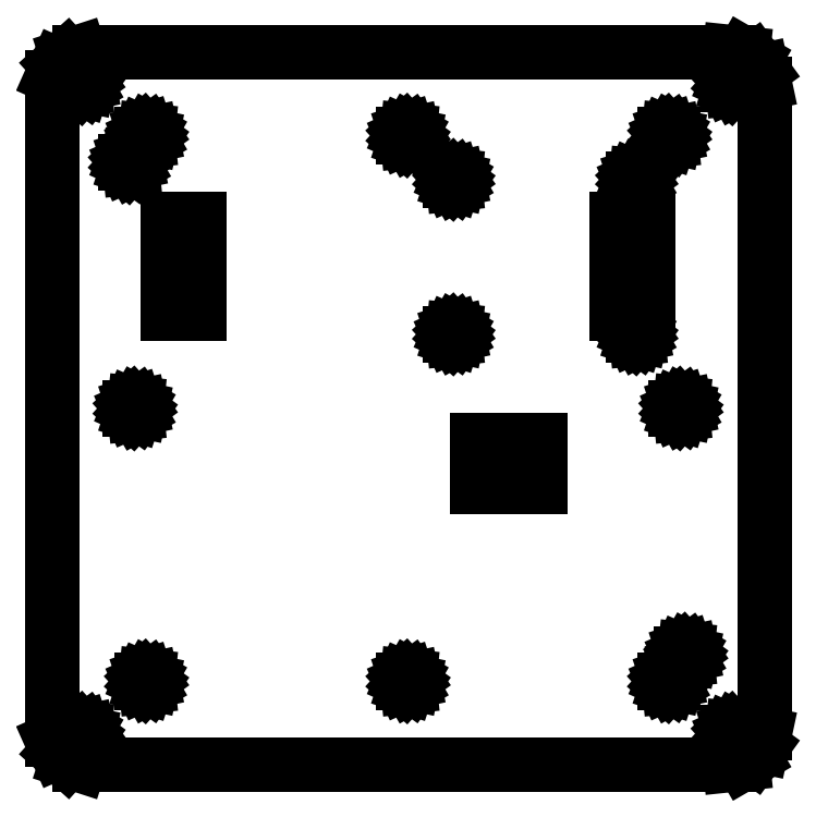
<metadata>
{"format":"dxf","ext":"dxf","renderer":"ezdxf+matplotlib","layout":"modelspace","background":"white","min_lineweight":24,"dpi":150}
</metadata>
<code>
0
SECTION
2
ENTITIES
0
LINE
8
0
10
-112.9
11
-112.9
20
-105.2
21
105.2
0
LINE
8
0
10
-112.9
11
-111.2
20
105.2
21
108.9
0
LINE
8
0
10
-111.2
11
-108.1
20
108.9
21
111.7
0
LINE
8
0
10
-108.1
11
-104.1
20
111.7
21
113
0
LINE
8
0
10
-104.1
11
102
20
113
21
113
0
LINE
8
0
10
102
11
106.2
20
113
21
112.6
0
LINE
8
0
10
106.2
11
109.8
20
112.6
21
110.5
0
LINE
8
0
10
109.8
11
112.2
20
110.5
21
107.1
0
LINE
8
0
10
112.2
11
113.1
20
107.1
21
103.1
0
LINE
8
0
10
113.1
11
113.1
20
103.1
21
-103.1
0
LINE
8
0
10
113.1
11
112.2
20
-103.1
21
-107.1
0
LINE
8
0
10
112.2
11
109.8
20
-107.1
21
-110.5
0
LINE
8
0
10
109.8
11
106.2
20
-110.5
21
-112.6
0
LINE
8
0
10
106.2
11
102
20
-112.6
21
-113
0
LINE
8
0
10
102
11
-104.1
20
-113
21
-113
0
LINE
8
0
10
-104.1
11
-108.1
20
-113
21
-111.7
0
LINE
8
0
10
-108.1
11
-111.2
20
-111.7
21
-108.9
0
LINE
8
0
10
-111.2
11
-112.9
20
-108.9
21
-105.2
0
LINE
8
0
10
-104.7
11
-104.7
20
-103.4
21
-102.7
0
LINE
8
0
10
-104.7
11
-104.4
20
-102.7
21
-102.1
0
LINE
8
0
10
-104.4
11
-103.9
20
-102.1
21
-101.6
0
LINE
8
0
10
-103.9
11
-103.2
20
-101.6
21
-101.4
0
LINE
8
0
10
-103.2
11
-102.5
20
-101.4
21
-101.5
0
LINE
8
0
10
-102.5
11
-101.9
20
-101.5
21
-101.8
0
LINE
8
0
10
-101.9
11
-101.5
20
-101.8
21
-102.4
0
LINE
8
0
10
-101.5
11
-101.4
20
-102.4
21
-103.1
0
LINE
8
0
10
-101.4
11
-101.5
20
-103.1
21
-103.8
0
LINE
8
0
10
-101.5
11
-101.9
20
-103.8
21
-104.3
0
LINE
8
0
10
-101.9
11
-102.5
20
-104.3
21
-104.7
0
LINE
8
0
10
-102.5
11
-103.2
20
-104.7
21
-104.8
0
LINE
8
0
10
-103.2
11
-103.9
20
-104.8
21
-104.5
0
LINE
8
0
10
-103.9
11
-104.4
20
-104.5
21
-104.1
0
LINE
8
0
10
-104.4
11
-104.7
20
-104.1
21
-103.4
0
LINE
8
0
10
-104.7
11
-104.7
20
102.7
21
103.4
0
LINE
8
0
10
-104.7
11
-104.4
20
103.4
21
104.1
0
LINE
8
0
10
-104.4
11
-103.9
20
104.1
21
104.5
0
LINE
8
0
10
-103.9
11
-103.2
20
104.5
21
104.8
0
LINE
8
0
10
-103.2
11
-102.5
20
104.8
21
104.7
0
LINE
8
0
10
-102.5
11
-101.9
20
104.7
21
104.3
0
LINE
8
0
10
-101.9
11
-101.5
20
104.3
21
103.8
0
LINE
8
0
10
-101.5
11
-101.4
20
103.8
21
103.1
0
LINE
8
0
10
-101.4
11
-101.5
20
103.1
21
102.4
0
LINE
8
0
10
-101.5
11
-101.9
20
102.4
21
101.8
0
LINE
8
0
10
-101.9
11
-102.5
20
101.8
21
101.5
0
LINE
8
0
10
-102.5
11
-103.2
20
101.5
21
101.4
0
LINE
8
0
10
-103.2
11
-103.9
20
101.4
21
101.6
0
LINE
8
0
10
-103.9
11
-104.4
20
101.6
21
102.1
0
LINE
8
0
10
-104.4
11
-104.7
20
102.1
21
102.7
0
LINE
8
0
10
-89.66
11
-89.66
20
77.65
21
78.35
0
LINE
8
0
10
-89.66
11
-89.38
20
78.35
21
79
0
LINE
8
0
10
-89.38
11
-88.85
20
79
21
79.47
0
LINE
8
0
10
-88.85
11
-88.18
20
79.47
21
79.69
0
LINE
8
0
10
-88.18
11
-87.47
20
79.69
21
79.62
0
LINE
8
0
10
-87.47
11
-86.86
20
79.62
21
79.26
0
LINE
8
0
10
-86.86
11
-86.45
20
79.26
21
78.69
0
LINE
8
0
10
-86.45
11
-86.3
20
78.69
21
78
0
LINE
8
0
10
-86.3
11
-86.45
20
78
21
77.31
0
LINE
8
0
10
-86.45
11
-86.86
20
77.31
21
76.74
0
LINE
8
0
10
-86.86
11
-87.47
20
76.74
21
76.38
0
LINE
8
0
10
-87.47
11
-88.18
20
76.38
21
76.31
0
LINE
8
0
10
-88.18
11
-88.85
20
76.31
21
76.53
0
LINE
8
0
10
-88.85
11
-89.38
20
76.53
21
77
0
LINE
8
0
10
-89.38
11
-89.66
20
77
21
77.65
0
LINE
8
0
10
-88.16
11
-88.16
20
-0.353
21
0.353
0
LINE
8
0
10
-88.16
11
-87.88
20
0.353
21
0.999
0
LINE
8
0
10
-87.88
11
-87.35
20
0.999
21
1.472
0
LINE
8
0
10
-87.35
11
-86.68
20
1.472
21
1.691
0
LINE
8
0
10
-86.68
11
-85.97
20
1.691
21
1.617
0
LINE
8
0
10
-85.97
11
-85.36
20
1.617
21
1.263
0
LINE
8
0
10
-85.36
11
-84.95
20
1.263
21
0.691
0
LINE
8
0
10
-84.95
11
-84.8
20
0.691
21
0
0
LINE
8
0
10
-84.8
11
-84.95
20
0
21
-0.691
0
LINE
8
0
10
-84.95
11
-85.36
20
-0.691
21
-1.263
0
LINE
8
0
10
-85.36
11
-85.97
20
-1.263
21
-1.617
0
LINE
8
0
10
-85.97
11
-86.68
20
-1.617
21
-1.691
0
LINE
8
0
10
-86.68
11
-87.35
20
-1.691
21
-1.472
0
LINE
8
0
10
-87.35
11
-87.88
20
-1.472
21
-0.999
0
LINE
8
0
10
-87.88
11
-88.16
20
-0.999
21
-0.353
0
LINE
8
0
10
-84.56
11
-84.56
20
-86.85
21
-86.15
0
LINE
8
0
10
-84.56
11
-84.28
20
-86.15
21
-85.5
0
LINE
8
0
10
-84.28
11
-83.75
20
-85.5
21
-85.03
0
LINE
8
0
10
-83.75
11
-83.08
20
-85.03
21
-84.81
0
LINE
8
0
10
-83.08
11
-82.38
20
-84.81
21
-84.88
0
LINE
8
0
10
-82.38
11
-81.76
20
-84.88
21
-85.24
0
LINE
8
0
10
-81.76
11
-81.35
20
-85.24
21
-85.81
0
LINE
8
0
10
-81.35
11
-81.2
20
-85.81
21
-86.5
0
LINE
8
0
10
-81.2
11
-81.35
20
-86.5
21
-87.19
0
LINE
8
0
10
-81.35
11
-81.76
20
-87.19
21
-87.76
0
LINE
8
0
10
-81.76
11
-82.38
20
-87.76
21
-88.12
0
LINE
8
0
10
-82.38
11
-83.08
20
-88.12
21
-88.19
0
LINE
8
0
10
-83.08
11
-83.75
20
-88.19
21
-87.97
0
LINE
8
0
10
-83.75
11
-84.28
20
-87.97
21
-87.5
0
LINE
8
0
10
-84.28
11
-84.56
20
-87.5
21
-86.85
0
LINE
8
0
10
-84.56
11
-84.56
20
86.15
21
86.85
0
LINE
8
0
10
-84.56
11
-84.28
20
86.85
21
87.5
0
LINE
8
0
10
-84.28
11
-83.75
20
87.5
21
87.97
0
LINE
8
0
10
-83.75
11
-83.08
20
87.97
21
88.19
0
LINE
8
0
10
-83.08
11
-82.38
20
88.19
21
88.12
0
LINE
8
0
10
-82.38
11
-81.76
20
88.12
21
87.76
0
LINE
8
0
10
-81.76
11
-81.35
20
87.76
21
87.19
0
LINE
8
0
10
-81.35
11
-81.2
20
87.19
21
86.5
0
LINE
8
0
10
-81.2
11
-81.35
20
86.5
21
85.81
0
LINE
8
0
10
-81.35
11
-81.76
20
85.81
21
85.24
0
LINE
8
0
10
-81.76
11
-82.38
20
85.24
21
84.88
0
LINE
8
0
10
-82.38
11
-83.08
20
84.88
21
84.81
0
LINE
8
0
10
-83.08
11
-83.75
20
84.81
21
85.03
0
LINE
8
0
10
-83.75
11
-84.28
20
85.03
21
85.5
0
LINE
8
0
10
-84.28
11
-84.56
20
85.5
21
86.15
0
LINE
8
0
10
-76
11
-76
20
30
21
60
0
LINE
8
0
10
-76
11
-66
20
60
21
60
0
LINE
8
0
10
-66
11
-66
20
60
21
30
0
LINE
8
0
10
-66
11
-76
20
30
21
30
0
LINE
8
0
10
-1.663
11
-1.663
20
-86.85
21
-86.15
0
LINE
8
0
10
-1.663
11
-1.375
20
-86.15
21
-85.5
0
LINE
8
0
10
-1.375
11
-0.85
20
-85.5
21
-85.03
0
LINE
8
0
10
-0.85
11
-0.178
20
-85.03
21
-84.81
0
LINE
8
0
10
-0.178
11
0.525
20
-84.81
21
-84.88
0
LINE
8
0
10
0.525
11
1.138
20
-84.88
21
-85.24
0
LINE
8
0
10
1.138
11
1.553
20
-85.24
21
-85.81
0
LINE
8
0
10
1.553
11
1.7
20
-85.81
21
-86.5
0
LINE
8
0
10
1.7
11
1.553
20
-86.5
21
-87.19
0
LINE
8
0
10
1.553
11
1.138
20
-87.19
21
-87.76
0
LINE
8
0
10
1.138
11
0.525
20
-87.76
21
-88.12
0
LINE
8
0
10
0.525
11
-0.178
20
-88.12
21
-88.19
0
LINE
8
0
10
-0.178
11
-0.85
20
-88.19
21
-87.97
0
LINE
8
0
10
-0.85
11
-1.375
20
-87.97
21
-87.5
0
LINE
8
0
10
-1.375
11
-1.663
20
-87.5
21
-86.85
0
LINE
8
0
10
-1.663
11
-1.663
20
86.15
21
86.85
0
LINE
8
0
10
-1.663
11
-1.375
20
86.85
21
87.5
0
LINE
8
0
10
-1.375
11
-0.85
20
87.5
21
87.97
0
LINE
8
0
10
-0.85
11
-0.178
20
87.97
21
88.19
0
LINE
8
0
10
-0.178
11
0.525
20
88.19
21
88.12
0
LINE
8
0
10
0.525
11
1.138
20
88.12
21
87.76
0
LINE
8
0
10
1.138
11
1.553
20
87.76
21
87.19
0
LINE
8
0
10
1.553
11
1.7
20
87.19
21
86.5
0
LINE
8
0
10
1.7
11
1.553
20
86.5
21
85.81
0
LINE
8
0
10
1.553
11
1.138
20
85.81
21
85.24
0
LINE
8
0
10
1.138
11
0.525
20
85.24
21
84.88
0
LINE
8
0
10
0.525
11
-0.178
20
84.88
21
84.81
0
LINE
8
0
10
-0.178
11
-0.85
20
84.81
21
85.03
0
LINE
8
0
10
-0.85
11
-1.375
20
85.03
21
85.5
0
LINE
8
0
10
-1.375
11
-1.663
20
85.5
21
86.15
0
LINE
8
0
10
13.15
11
13.15
20
23.21
21
23.79
0
LINE
8
0
10
13.15
11
13.39
20
23.79
21
24.31
0
LINE
8
0
10
13.39
11
13.81
20
24.31
21
24.69
0
LINE
8
0
10
13.81
11
14.36
20
24.69
21
24.87
0
LINE
8
0
10
14.36
11
14.93
20
24.87
21
24.81
0
LINE
8
0
10
14.93
11
15.42
20
24.81
21
24.52
0
LINE
8
0
10
15.42
11
15.76
20
24.52
21
24.06
0
LINE
8
0
10
15.76
11
15.88
20
24.06
21
23.5
0
LINE
8
0
10
15.88
11
15.76
20
23.5
21
22.94
0
LINE
8
0
10
15.76
11
15.42
20
22.94
21
22.48
0
LINE
8
0
10
15.42
11
14.93
20
22.48
21
22.19
0
LINE
8
0
10
14.93
11
14.36
20
22.19
21
22.13
0
LINE
8
0
10
14.36
11
13.81
20
22.13
21
22.31
0
LINE
8
0
10
13.81
11
13.39
20
22.31
21
22.69
0
LINE
8
0
10
13.39
11
13.15
20
22.69
21
23.21
0
LINE
8
0
10
13.15
11
13.15
20
72.21
21
72.79
0
LINE
8
0
10
13.15
11
13.39
20
72.79
21
73.31
0
LINE
8
0
10
13.39
11
13.81
20
73.31
21
73.69
0
LINE
8
0
10
13.81
11
14.36
20
73.69
21
73.87
0
LINE
8
0
10
14.36
11
14.93
20
73.87
21
73.81
0
LINE
8
0
10
14.93
11
15.42
20
73.81
21
73.52
0
LINE
8
0
10
15.42
11
15.76
20
73.52
21
73.06
0
LINE
8
0
10
15.76
11
15.88
20
73.06
21
72.5
0
LINE
8
0
10
15.88
11
15.76
20
72.5
21
71.94
0
LINE
8
0
10
15.76
11
15.42
20
71.94
21
71.48
0
LINE
8
0
10
15.42
11
14.93
20
71.48
21
71.19
0
LINE
8
0
10
14.93
11
14.36
20
71.19
21
71.13
0
LINE
8
0
10
14.36
11
13.81
20
71.13
21
71.31
0
LINE
8
0
10
13.81
11
13.39
20
71.31
21
71.69
0
LINE
8
0
10
13.39
11
13.15
20
71.69
21
72.21
0
LINE
8
0
10
22
11
22
20
-25
21
-10
0
LINE
8
0
10
22
11
42
20
-10
21
-10
0
LINE
8
0
10
42
11
42
20
-10
21
-25
0
LINE
8
0
10
42
11
22
20
-25
21
-25
0
LINE
8
0
10
66
11
66
20
30
21
60
0
LINE
8
0
10
66
11
76
20
60
21
60
0
LINE
8
0
10
76
11
76
20
60
21
30
0
LINE
8
0
10
76
11
66
20
30
21
30
0
LINE
8
0
10
71.16
11
71.16
20
23.21
21
23.79
0
LINE
8
0
10
71.16
11
71.39
20
23.79
21
24.31
0
LINE
8
0
10
71.39
11
71.81
20
24.31
21
24.69
0
LINE
8
0
10
71.81
11
72.36
20
24.69
21
24.87
0
LINE
8
0
10
72.36
11
72.92
20
24.87
21
24.81
0
LINE
8
0
10
72.92
11
73.42
20
24.81
21
24.52
0
LINE
8
0
10
73.42
11
73.76
20
24.52
21
24.06
0
LINE
8
0
10
73.76
11
73.88
20
24.06
21
23.5
0
LINE
8
0
10
73.88
11
73.76
20
23.5
21
22.94
0
LINE
8
0
10
73.76
11
73.42
20
22.94
21
22.48
0
LINE
8
0
10
73.42
11
72.92
20
22.48
21
22.19
0
LINE
8
0
10
72.92
11
72.36
20
22.19
21
22.13
0
LINE
8
0
10
72.36
11
71.81
20
22.13
21
22.31
0
LINE
8
0
10
71.81
11
71.39
20
22.31
21
22.69
0
LINE
8
0
10
71.39
11
71.16
20
22.69
21
23.21
0
LINE
8
0
10
71.16
11
71.16
20
72.21
21
72.79
0
LINE
8
0
10
71.16
11
71.39
20
72.79
21
73.31
0
LINE
8
0
10
71.39
11
71.81
20
73.31
21
73.69
0
LINE
8
0
10
71.81
11
72.36
20
73.69
21
73.87
0
LINE
8
0
10
72.36
11
72.92
20
73.87
21
73.81
0
LINE
8
0
10
72.92
11
73.42
20
73.81
21
73.52
0
LINE
8
0
10
73.42
11
73.76
20
73.52
21
73.06
0
LINE
8
0
10
73.76
11
73.88
20
73.06
21
72.5
0
LINE
8
0
10
73.88
11
73.76
20
72.5
21
71.94
0
LINE
8
0
10
73.76
11
73.42
20
71.94
21
71.48
0
LINE
8
0
10
73.42
11
72.92
20
71.48
21
71.19
0
LINE
8
0
10
72.92
11
72.36
20
71.19
21
71.13
0
LINE
8
0
10
72.36
11
71.81
20
71.13
21
71.31
0
LINE
8
0
10
71.81
11
71.39
20
71.31
21
71.69
0
LINE
8
0
10
71.39
11
71.16
20
71.69
21
72.21
0
LINE
8
0
10
81.24
11
81.24
20
-86.85
21
-86.15
0
LINE
8
0
10
81.24
11
81.53
20
-86.15
21
-85.5
0
LINE
8
0
10
81.53
11
82.05
20
-85.5
21
-85.03
0
LINE
8
0
10
82.05
11
82.72
20
-85.03
21
-84.81
0
LINE
8
0
10
82.72
11
83.42
20
-84.81
21
-84.88
0
LINE
8
0
10
83.42
11
84.04
20
-84.88
21
-85.24
0
LINE
8
0
10
84.04
11
84.45
20
-85.24
21
-85.81
0
LINE
8
0
10
84.45
11
84.6
20
-85.81
21
-86.5
0
LINE
8
0
10
84.6
11
84.45
20
-86.5
21
-87.19
0
LINE
8
0
10
84.45
11
84.04
20
-87.19
21
-87.76
0
LINE
8
0
10
84.04
11
83.42
20
-87.76
21
-88.12
0
LINE
8
0
10
83.42
11
82.72
20
-88.12
21
-88.19
0
LINE
8
0
10
82.72
11
82.05
20
-88.19
21
-87.97
0
LINE
8
0
10
82.05
11
81.53
20
-87.97
21
-87.5
0
LINE
8
0
10
81.53
11
81.24
20
-87.5
21
-86.85
0
LINE
8
0
10
81.24
11
81.24
20
86.15
21
86.85
0
LINE
8
0
10
81.24
11
81.53
20
86.85
21
87.5
0
LINE
8
0
10
81.53
11
82.05
20
87.5
21
87.97
0
LINE
8
0
10
82.05
11
82.72
20
87.97
21
88.19
0
LINE
8
0
10
82.72
11
83.42
20
88.19
21
88.12
0
LINE
8
0
10
83.42
11
84.04
20
88.12
21
87.76
0
LINE
8
0
10
84.04
11
84.45
20
87.76
21
87.19
0
LINE
8
0
10
84.45
11
84.6
20
87.19
21
86.5
0
LINE
8
0
10
84.6
11
84.45
20
86.5
21
85.81
0
LINE
8
0
10
84.45
11
84.04
20
85.81
21
85.24
0
LINE
8
0
10
84.04
11
83.42
20
85.24
21
84.88
0
LINE
8
0
10
83.42
11
82.72
20
84.88
21
84.81
0
LINE
8
0
10
82.72
11
82.05
20
84.81
21
85.03
0
LINE
8
0
10
82.05
11
81.53
20
85.03
21
85.5
0
LINE
8
0
10
81.53
11
81.24
20
85.5
21
86.15
0
LINE
8
0
10
84.84
11
84.84
20
-0.353
21
0.353
0
LINE
8
0
10
84.84
11
85.12
20
0.353
21
0.999
0
LINE
8
0
10
85.12
11
85.65
20
0.999
21
1.472
0
LINE
8
0
10
85.65
11
86.32
20
1.472
21
1.691
0
LINE
8
0
10
86.32
11
87.03
20
1.691
21
1.617
0
LINE
8
0
10
87.03
11
87.64
20
1.617
21
1.263
0
LINE
8
0
10
87.64
11
88.05
20
1.263
21
0.691
0
LINE
8
0
10
88.05
11
88.2
20
0.691
21
0
0
LINE
8
0
10
88.2
11
88.05
20
0
21
-0.691
0
LINE
8
0
10
88.05
11
87.64
20
-0.691
21
-1.263
0
LINE
8
0
10
87.64
11
87.03
20
-1.263
21
-1.617
0
LINE
8
0
10
87.03
11
86.32
20
-1.617
21
-1.691
0
LINE
8
0
10
86.32
11
85.65
20
-1.691
21
-1.472
0
LINE
8
0
10
85.65
11
85.12
20
-1.472
21
-0.999
0
LINE
8
0
10
85.12
11
84.84
20
-0.999
21
-0.353
0
LINE
8
0
10
86.34
11
86.34
20
-78.35
21
-77.65
0
LINE
8
0
10
86.34
11
86.62
20
-77.65
21
-77
0
LINE
8
0
10
86.62
11
87.15
20
-77
21
-76.53
0
LINE
8
0
10
87.15
11
87.82
20
-76.53
21
-76.31
0
LINE
8
0
10
87.82
11
88.53
20
-76.31
21
-76.38
0
LINE
8
0
10
88.53
11
89.14
20
-76.38
21
-76.74
0
LINE
8
0
10
89.14
11
89.55
20
-76.74
21
-77.31
0
LINE
8
0
10
89.55
11
89.7
20
-77.31
21
-78
0
LINE
8
0
10
89.7
11
89.55
20
-78
21
-78.69
0
LINE
8
0
10
89.55
11
89.14
20
-78.69
21
-79.26
0
LINE
8
0
10
89.14
11
88.53
20
-79.26
21
-79.62
0
LINE
8
0
10
88.53
11
87.82
20
-79.62
21
-79.69
0
LINE
8
0
10
87.82
11
87.15
20
-79.69
21
-79.47
0
LINE
8
0
10
87.15
11
86.62
20
-79.47
21
-79
0
LINE
8
0
10
86.62
11
86.34
20
-79
21
-78.35
0
LINE
8
0
10
101.4
11
101.4
20
-103.4
21
-102.7
0
LINE
8
0
10
101.4
11
101.7
20
-102.7
21
-102.1
0
LINE
8
0
10
101.7
11
102.2
20
-102.1
21
-101.6
0
LINE
8
0
10
102.2
11
102.9
20
-101.6
21
-101.4
0
LINE
8
0
10
102.9
11
103.6
20
-101.4
21
-101.5
0
LINE
8
0
10
103.6
11
104.2
20
-101.5
21
-101.8
0
LINE
8
0
10
104.2
11
104.6
20
-101.8
21
-102.4
0
LINE
8
0
10
104.6
11
104.8
20
-102.4
21
-103.1
0
LINE
8
0
10
104.8
11
104.6
20
-103.1
21
-103.8
0
LINE
8
0
10
104.6
11
104.2
20
-103.8
21
-104.3
0
LINE
8
0
10
104.2
11
103.6
20
-104.3
21
-104.7
0
LINE
8
0
10
103.6
11
102.9
20
-104.7
21
-104.8
0
LINE
8
0
10
102.9
11
102.2
20
-104.8
21
-104.5
0
LINE
8
0
10
102.2
11
101.7
20
-104.5
21
-104.1
0
LINE
8
0
10
101.7
11
101.4
20
-104.1
21
-103.4
0
LINE
8
0
10
101.4
11
101.4
20
102.7
21
103.4
0
LINE
8
0
10
101.4
11
101.7
20
103.4
21
104.1
0
LINE
8
0
10
101.7
11
102.2
20
104.1
21
104.5
0
LINE
8
0
10
102.2
11
102.9
20
104.5
21
104.8
0
LINE
8
0
10
102.9
11
103.6
20
104.8
21
104.7
0
LINE
8
0
10
103.6
11
104.2
20
104.7
21
104.3
0
LINE
8
0
10
104.2
11
104.6
20
104.3
21
103.8
0
LINE
8
0
10
104.6
11
104.8
20
103.8
21
103.1
0
LINE
8
0
10
104.8
11
104.6
20
103.1
21
102.4
0
LINE
8
0
10
104.6
11
104.2
20
102.4
21
101.8
0
LINE
8
0
10
104.2
11
103.6
20
101.8
21
101.5
0
LINE
8
0
10
103.6
11
102.9
20
101.5
21
101.4
0
LINE
8
0
10
102.9
11
102.2
20
101.4
21
101.6
0
LINE
8
0
10
102.2
11
101.7
20
101.6
21
102.1
0
LINE
8
0
10
101.7
11
101.4
20
102.1
21
102.7
0
ENDSEC
0
EOF

</code>
